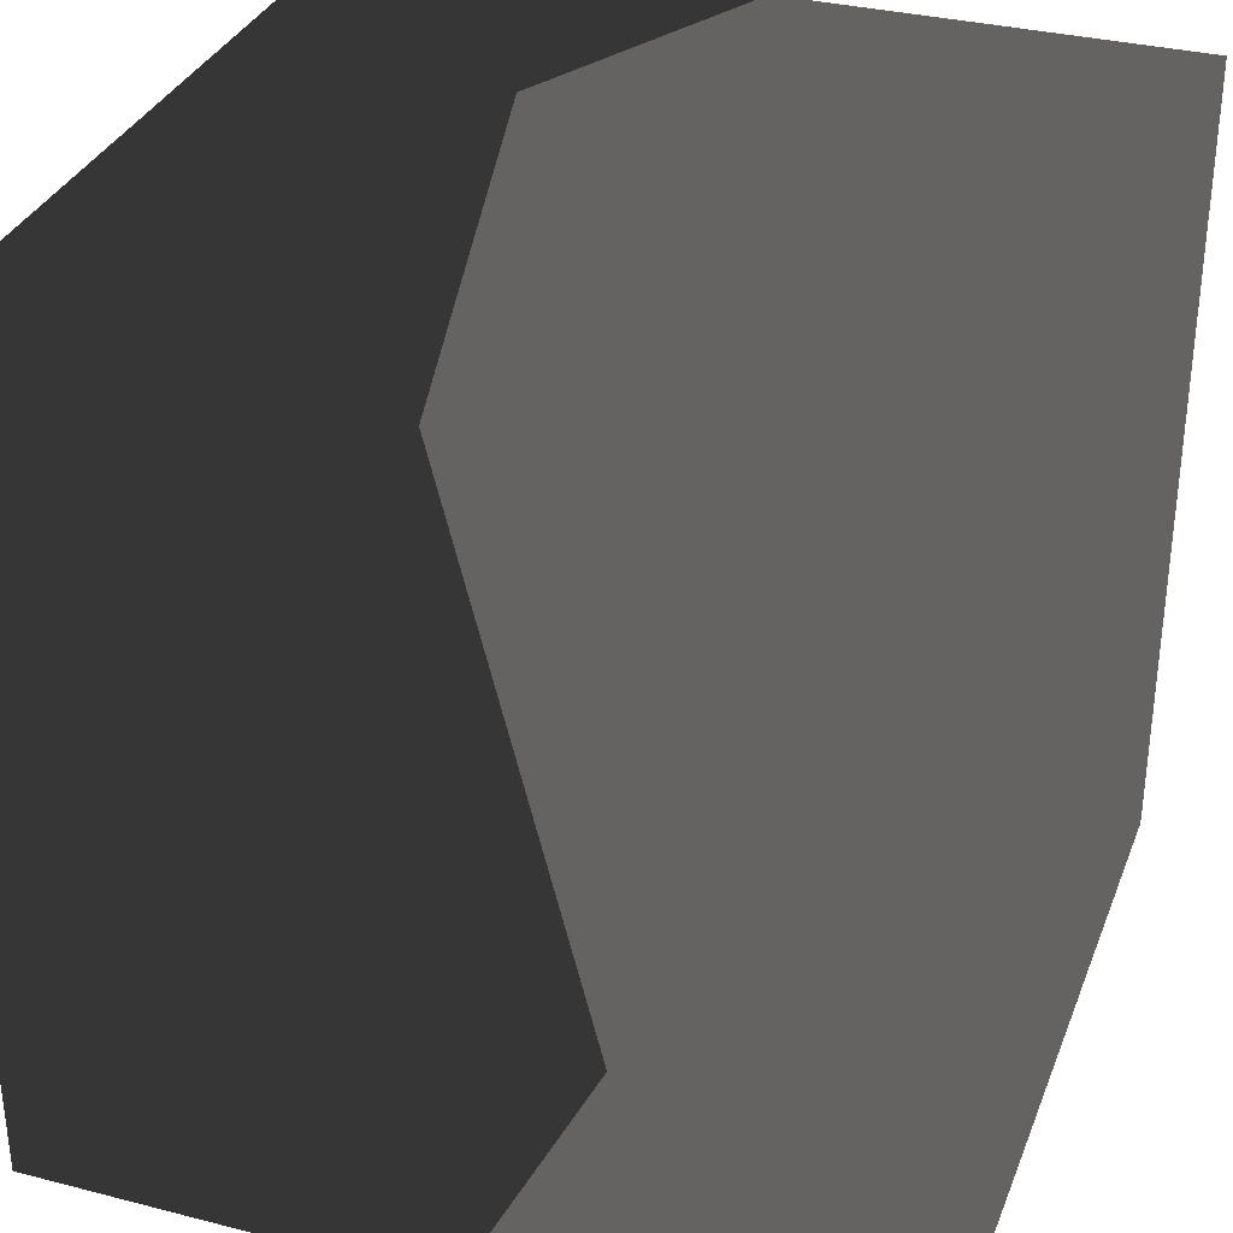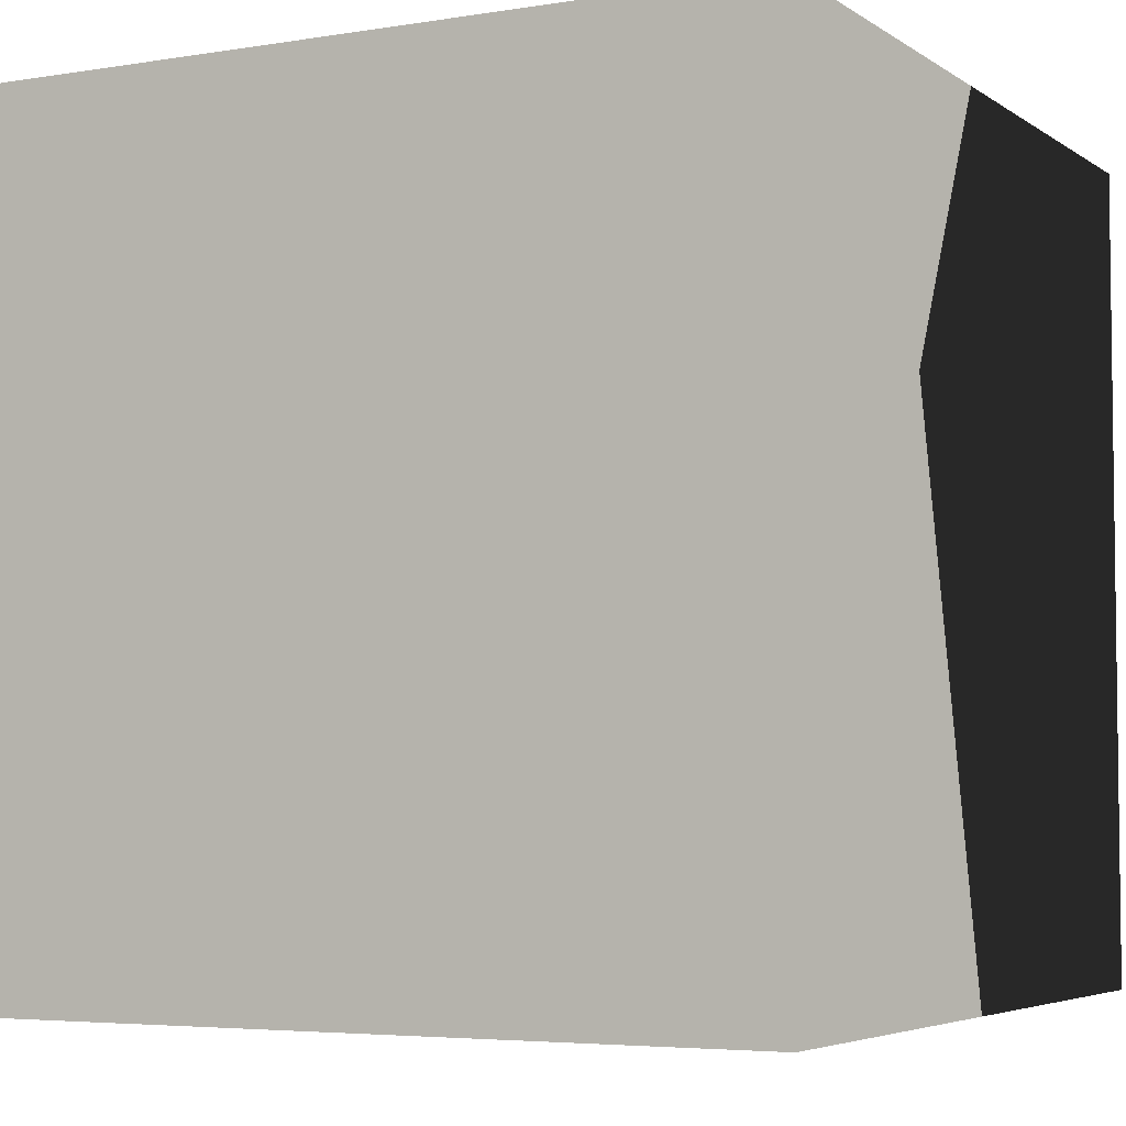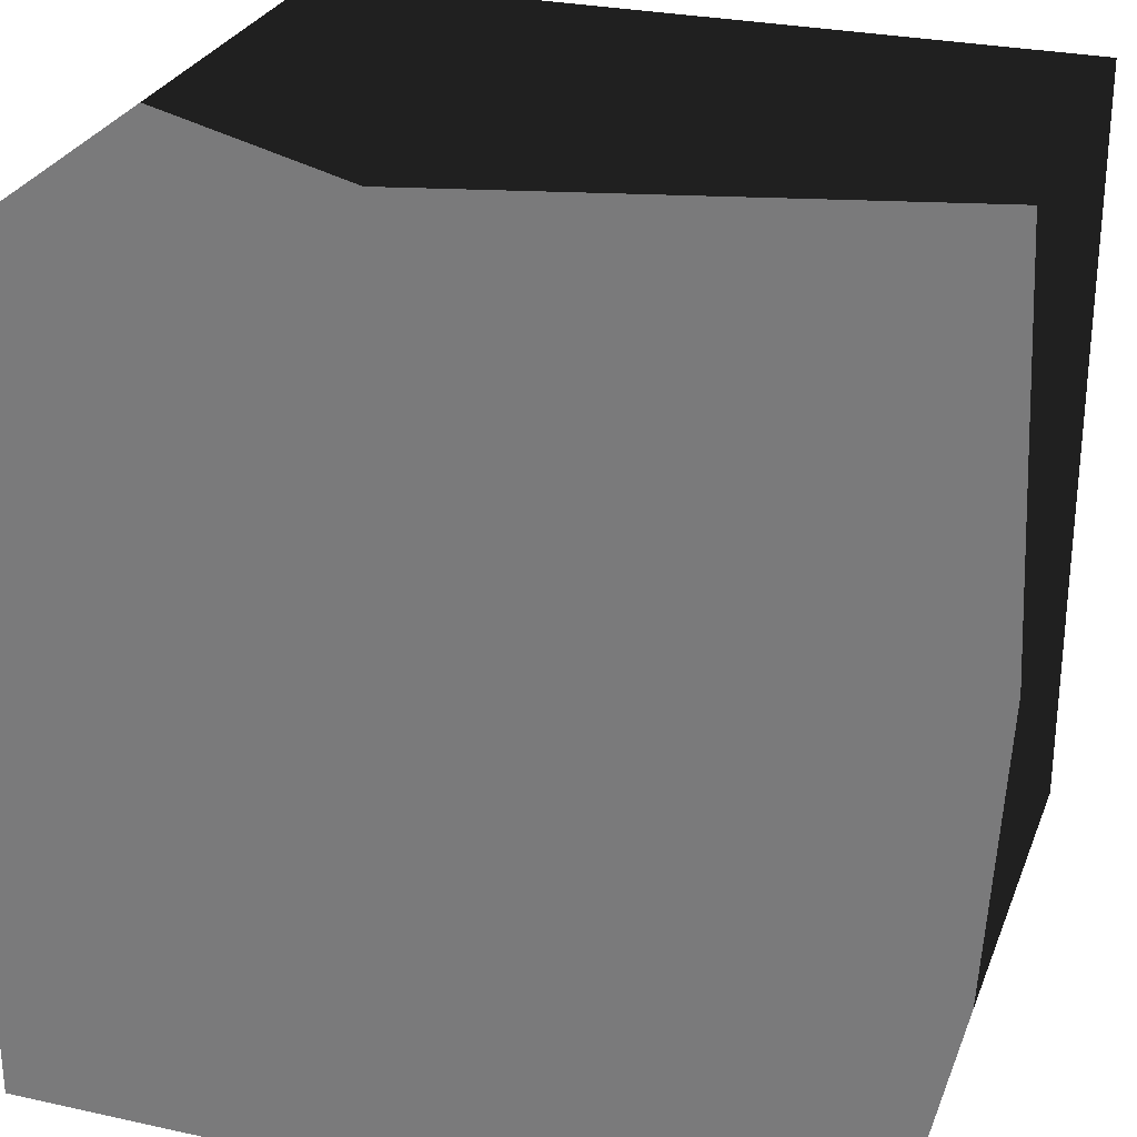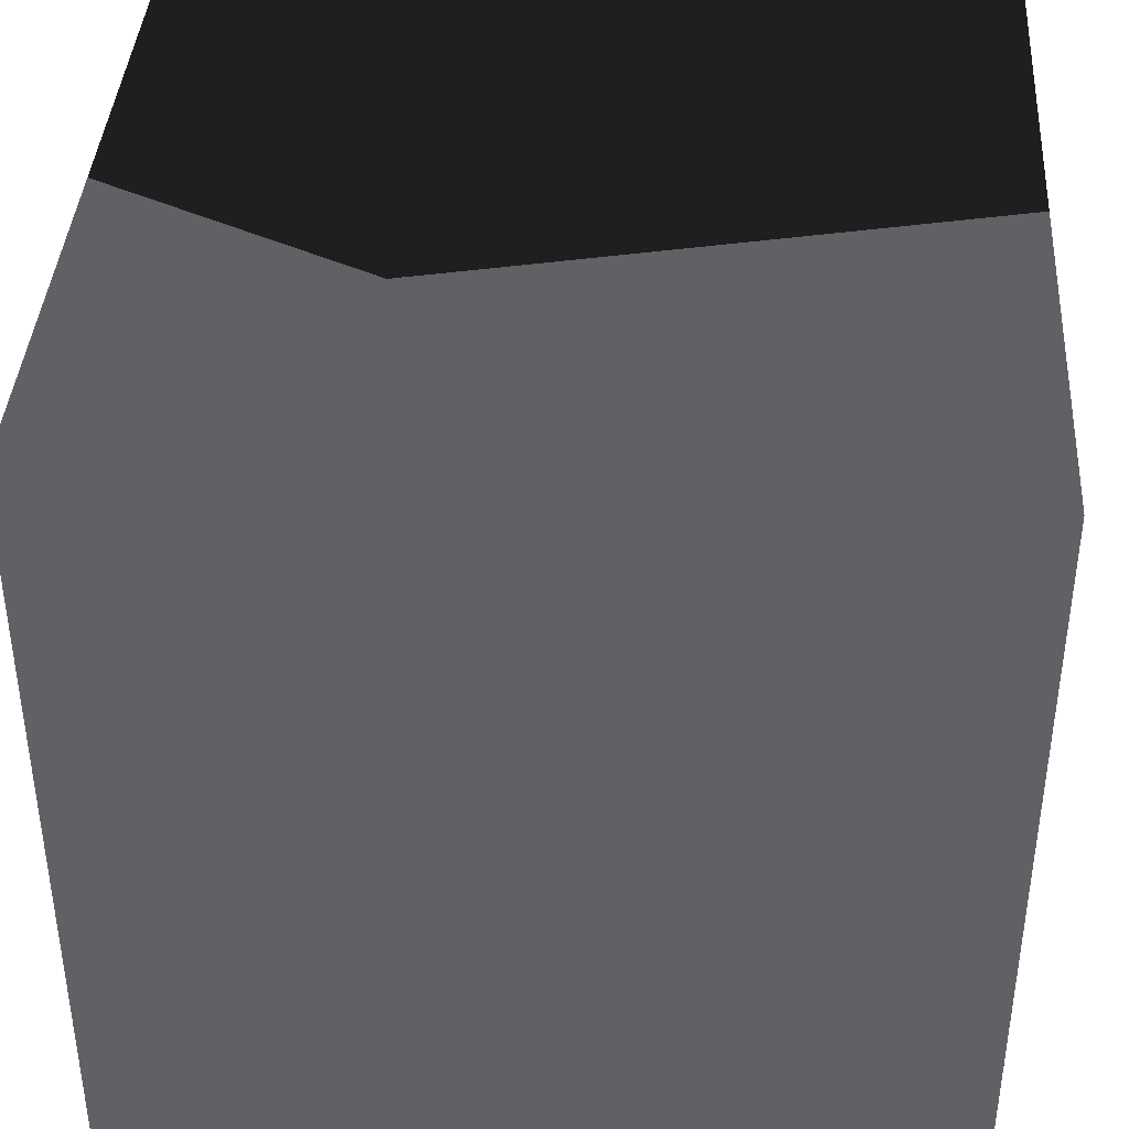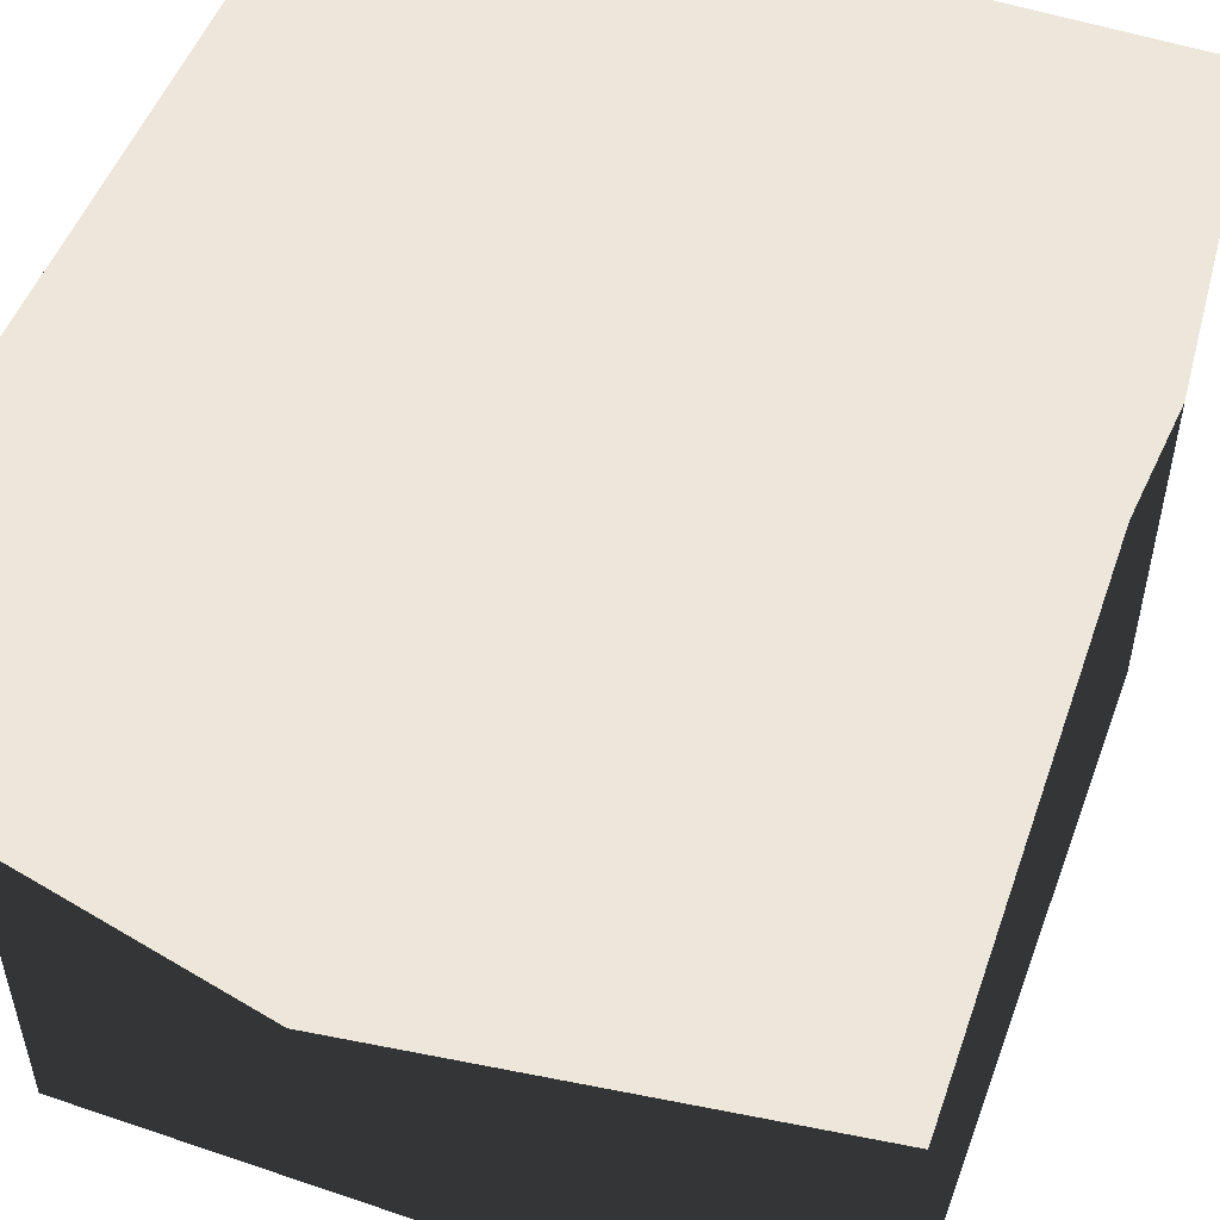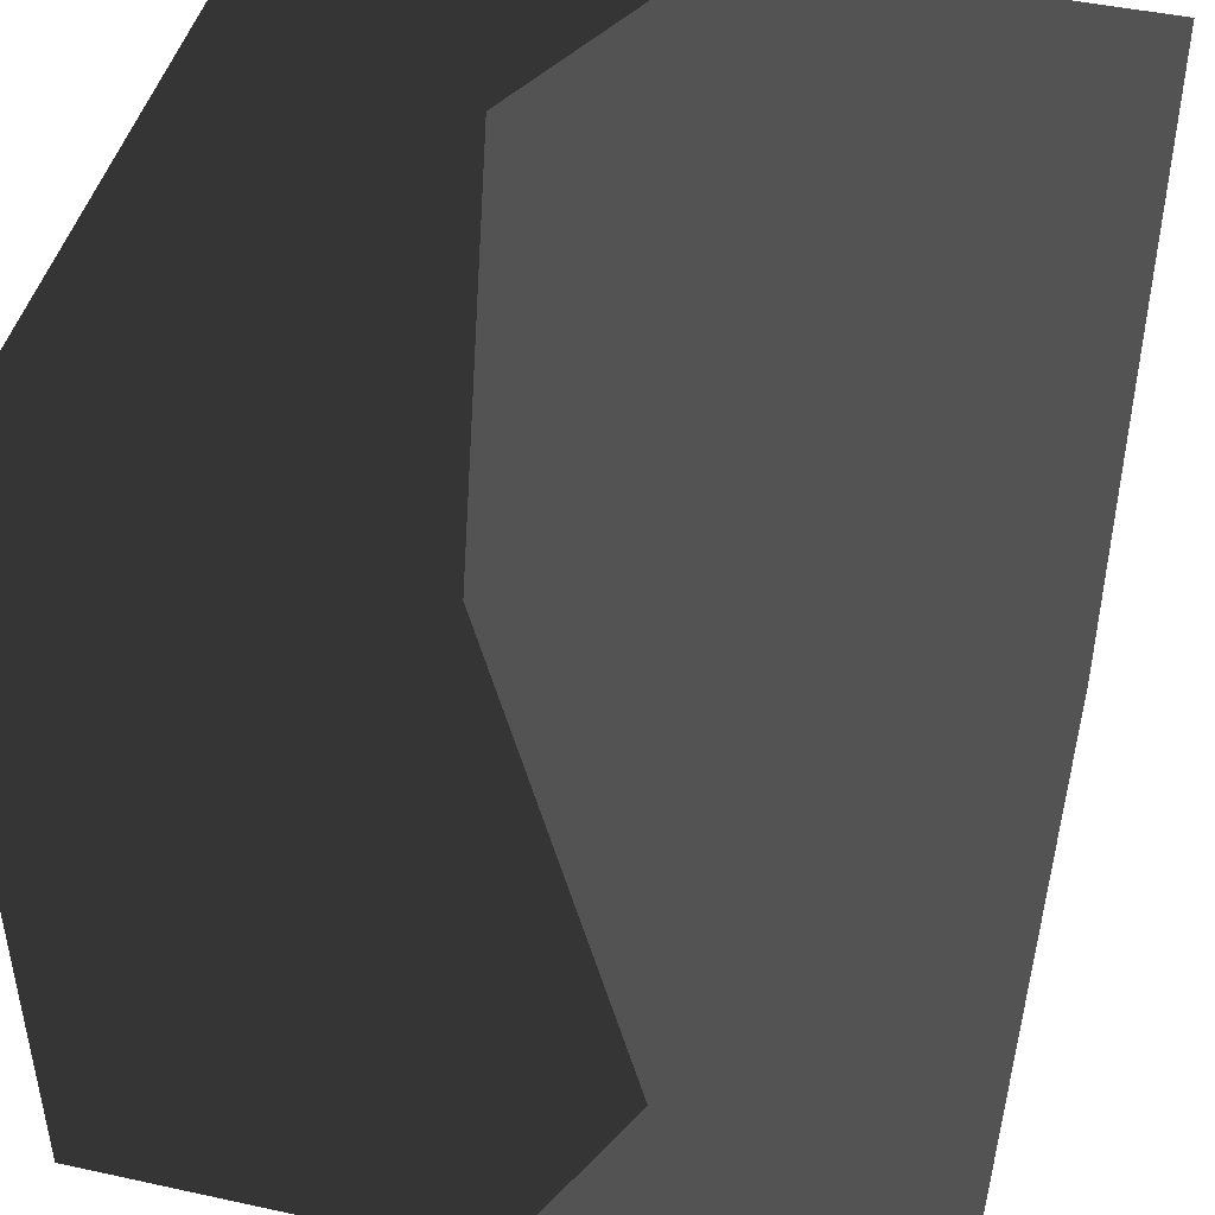
<metadata>
{"format":"obj","ext":"obj","renderer":"f3d","projection":"perspective","resolution":1024,"background":"white","views":[{"elev":33.2,"azim":109.4,"up":"+Y"},{"elev":-4.7,"azim":-152.3,"up":"+Y"},{"elev":27.9,"azim":18.5,"up":"+Y"},{"elev":39.8,"azim":3.7,"up":"+Y"},{"elev":51.6,"azim":-69.8,"up":"+Z"},{"elev":45.4,"azim":104.1,"up":"+Y"}]}
</metadata>
<code>
g
v  0.6234 -0.869 -9.576
v  1.623 -0.869 -9.576
v  0.6234 0.131 -9.576
v  1.623 0.131 -9.576
v  0.6234 -0.869 -8.576
v  1.623 -0.869 -8.576
v  0.6234 0.131 -8.576
v  1.623 0.131 -8.576
g default
f 1 3 4
f 4 2 1
f 5 6 8
f 8 7 5
f 1 2 6
f 6 5 1
f 2 4 8
f 8 6 2
f 4 3 7
f 7 8 4
f 3 1 5
f 5 7 3

</code>
